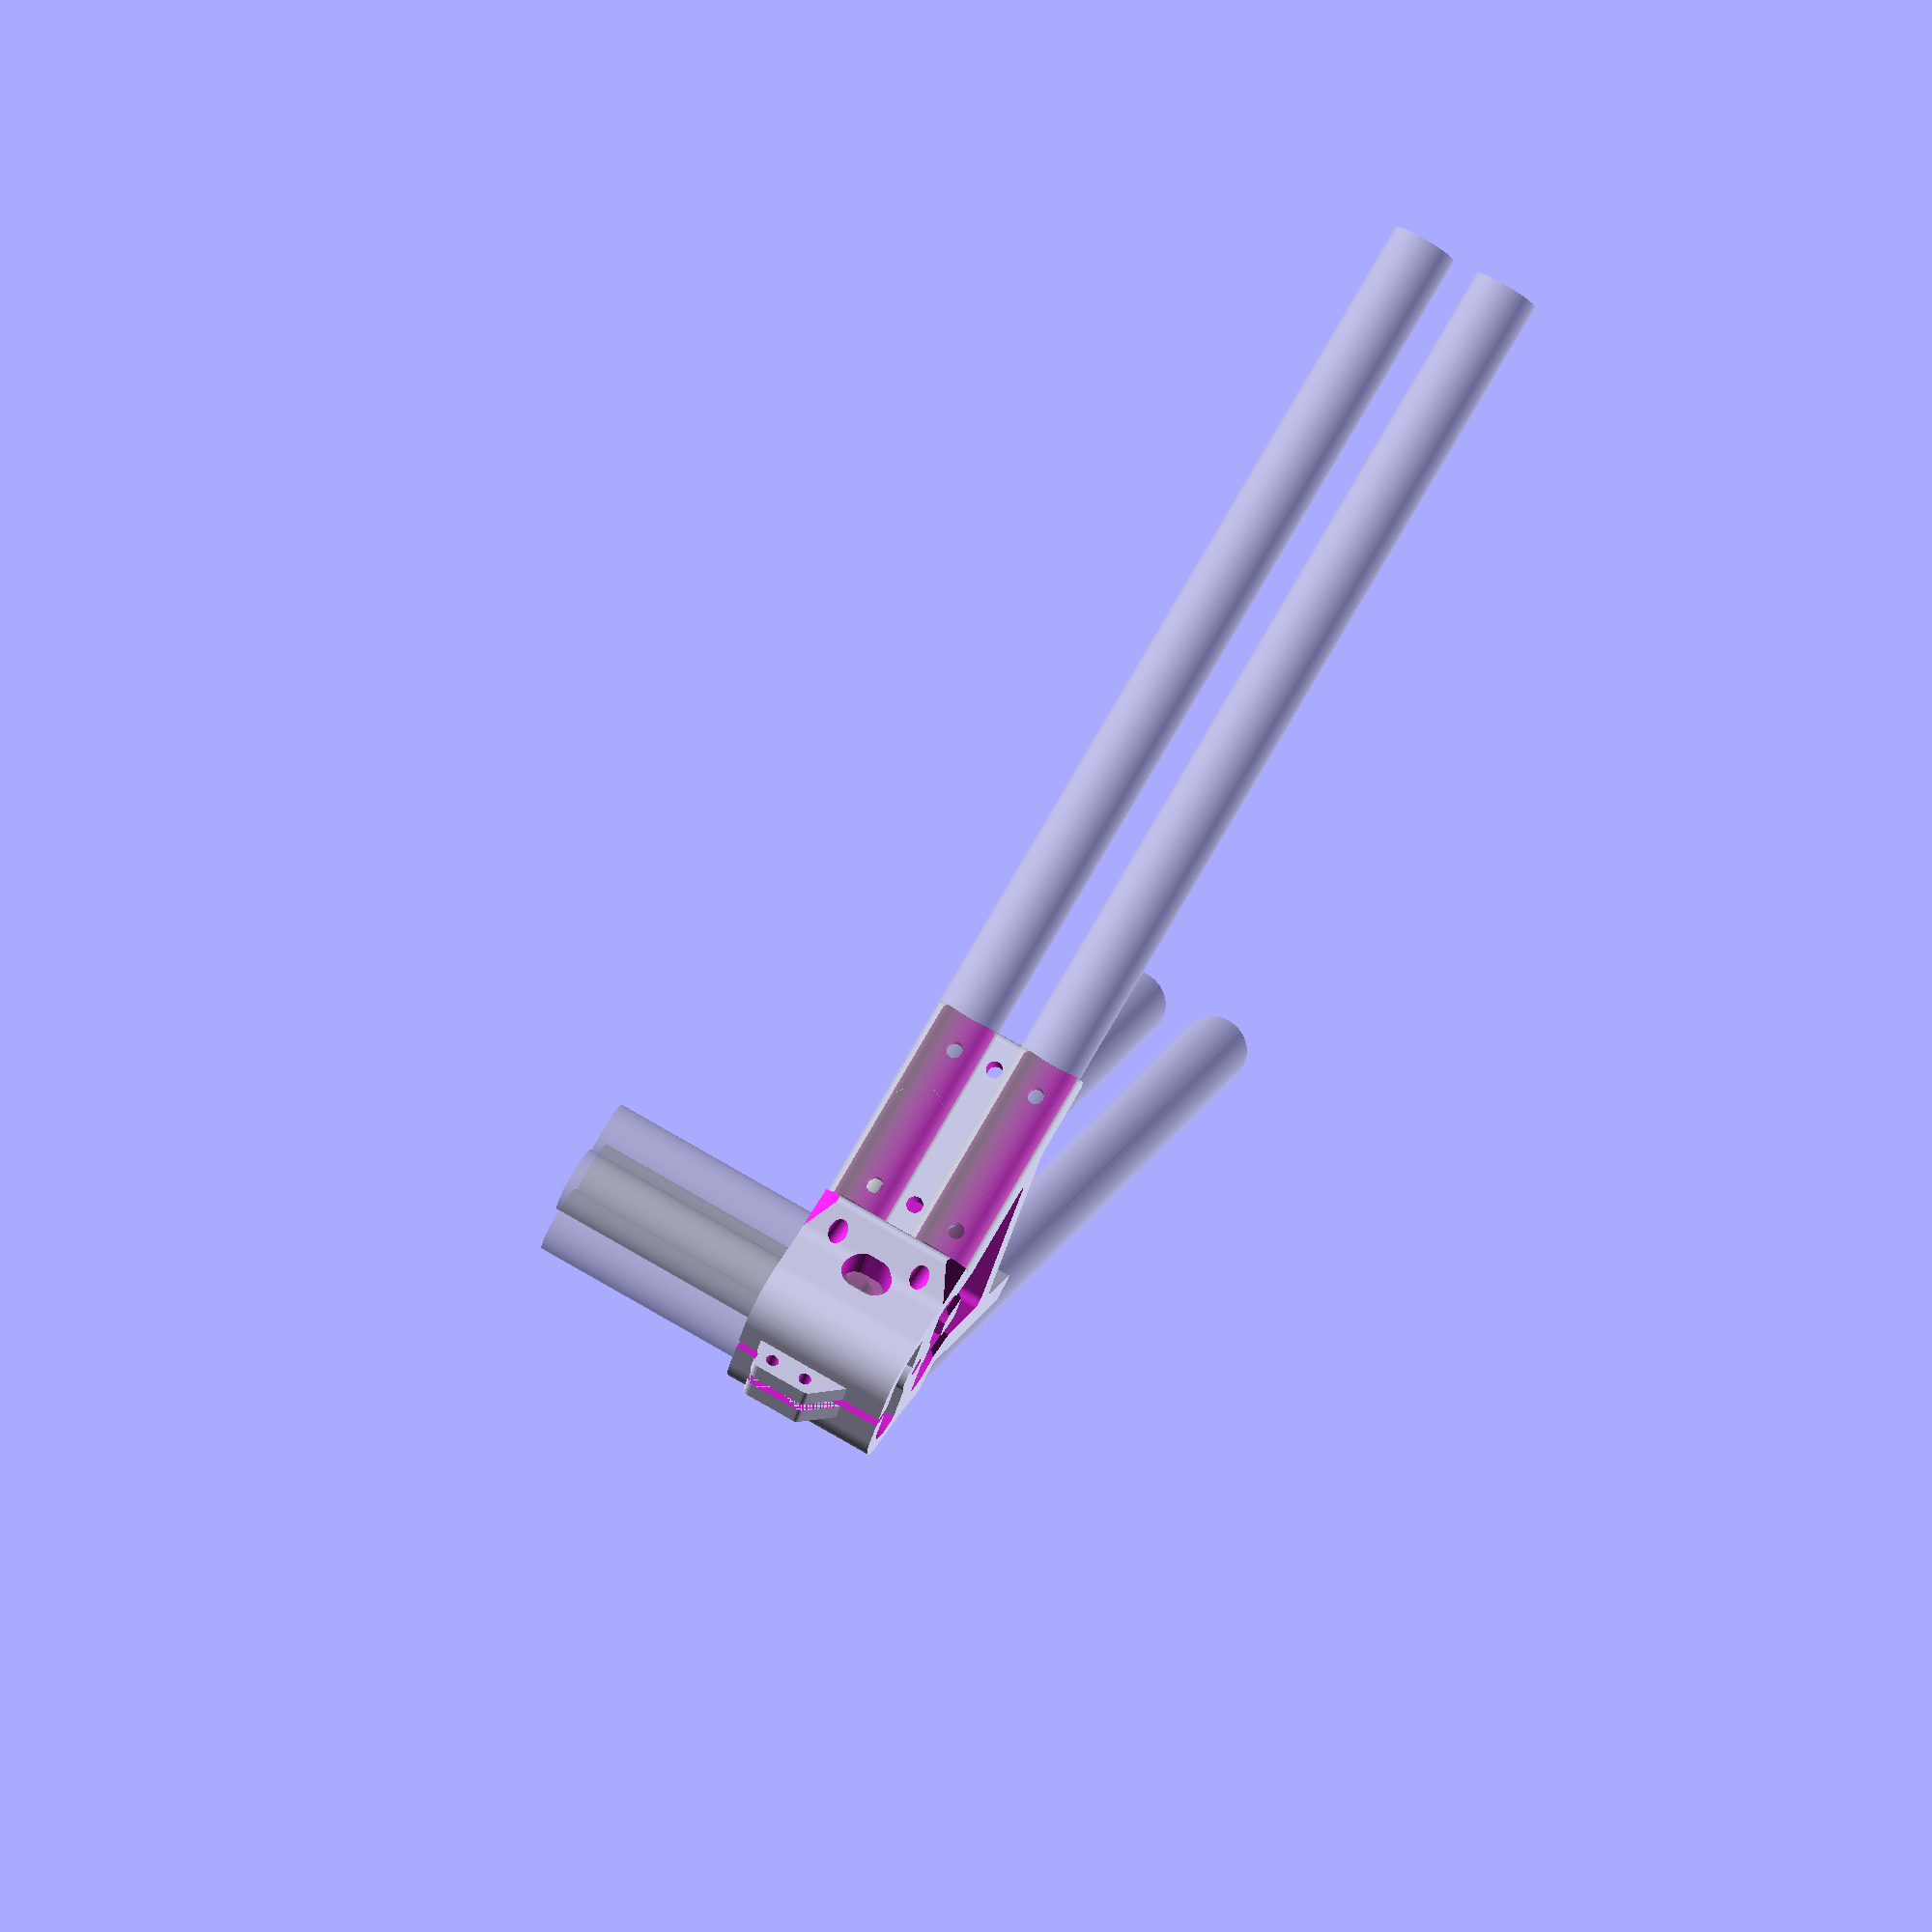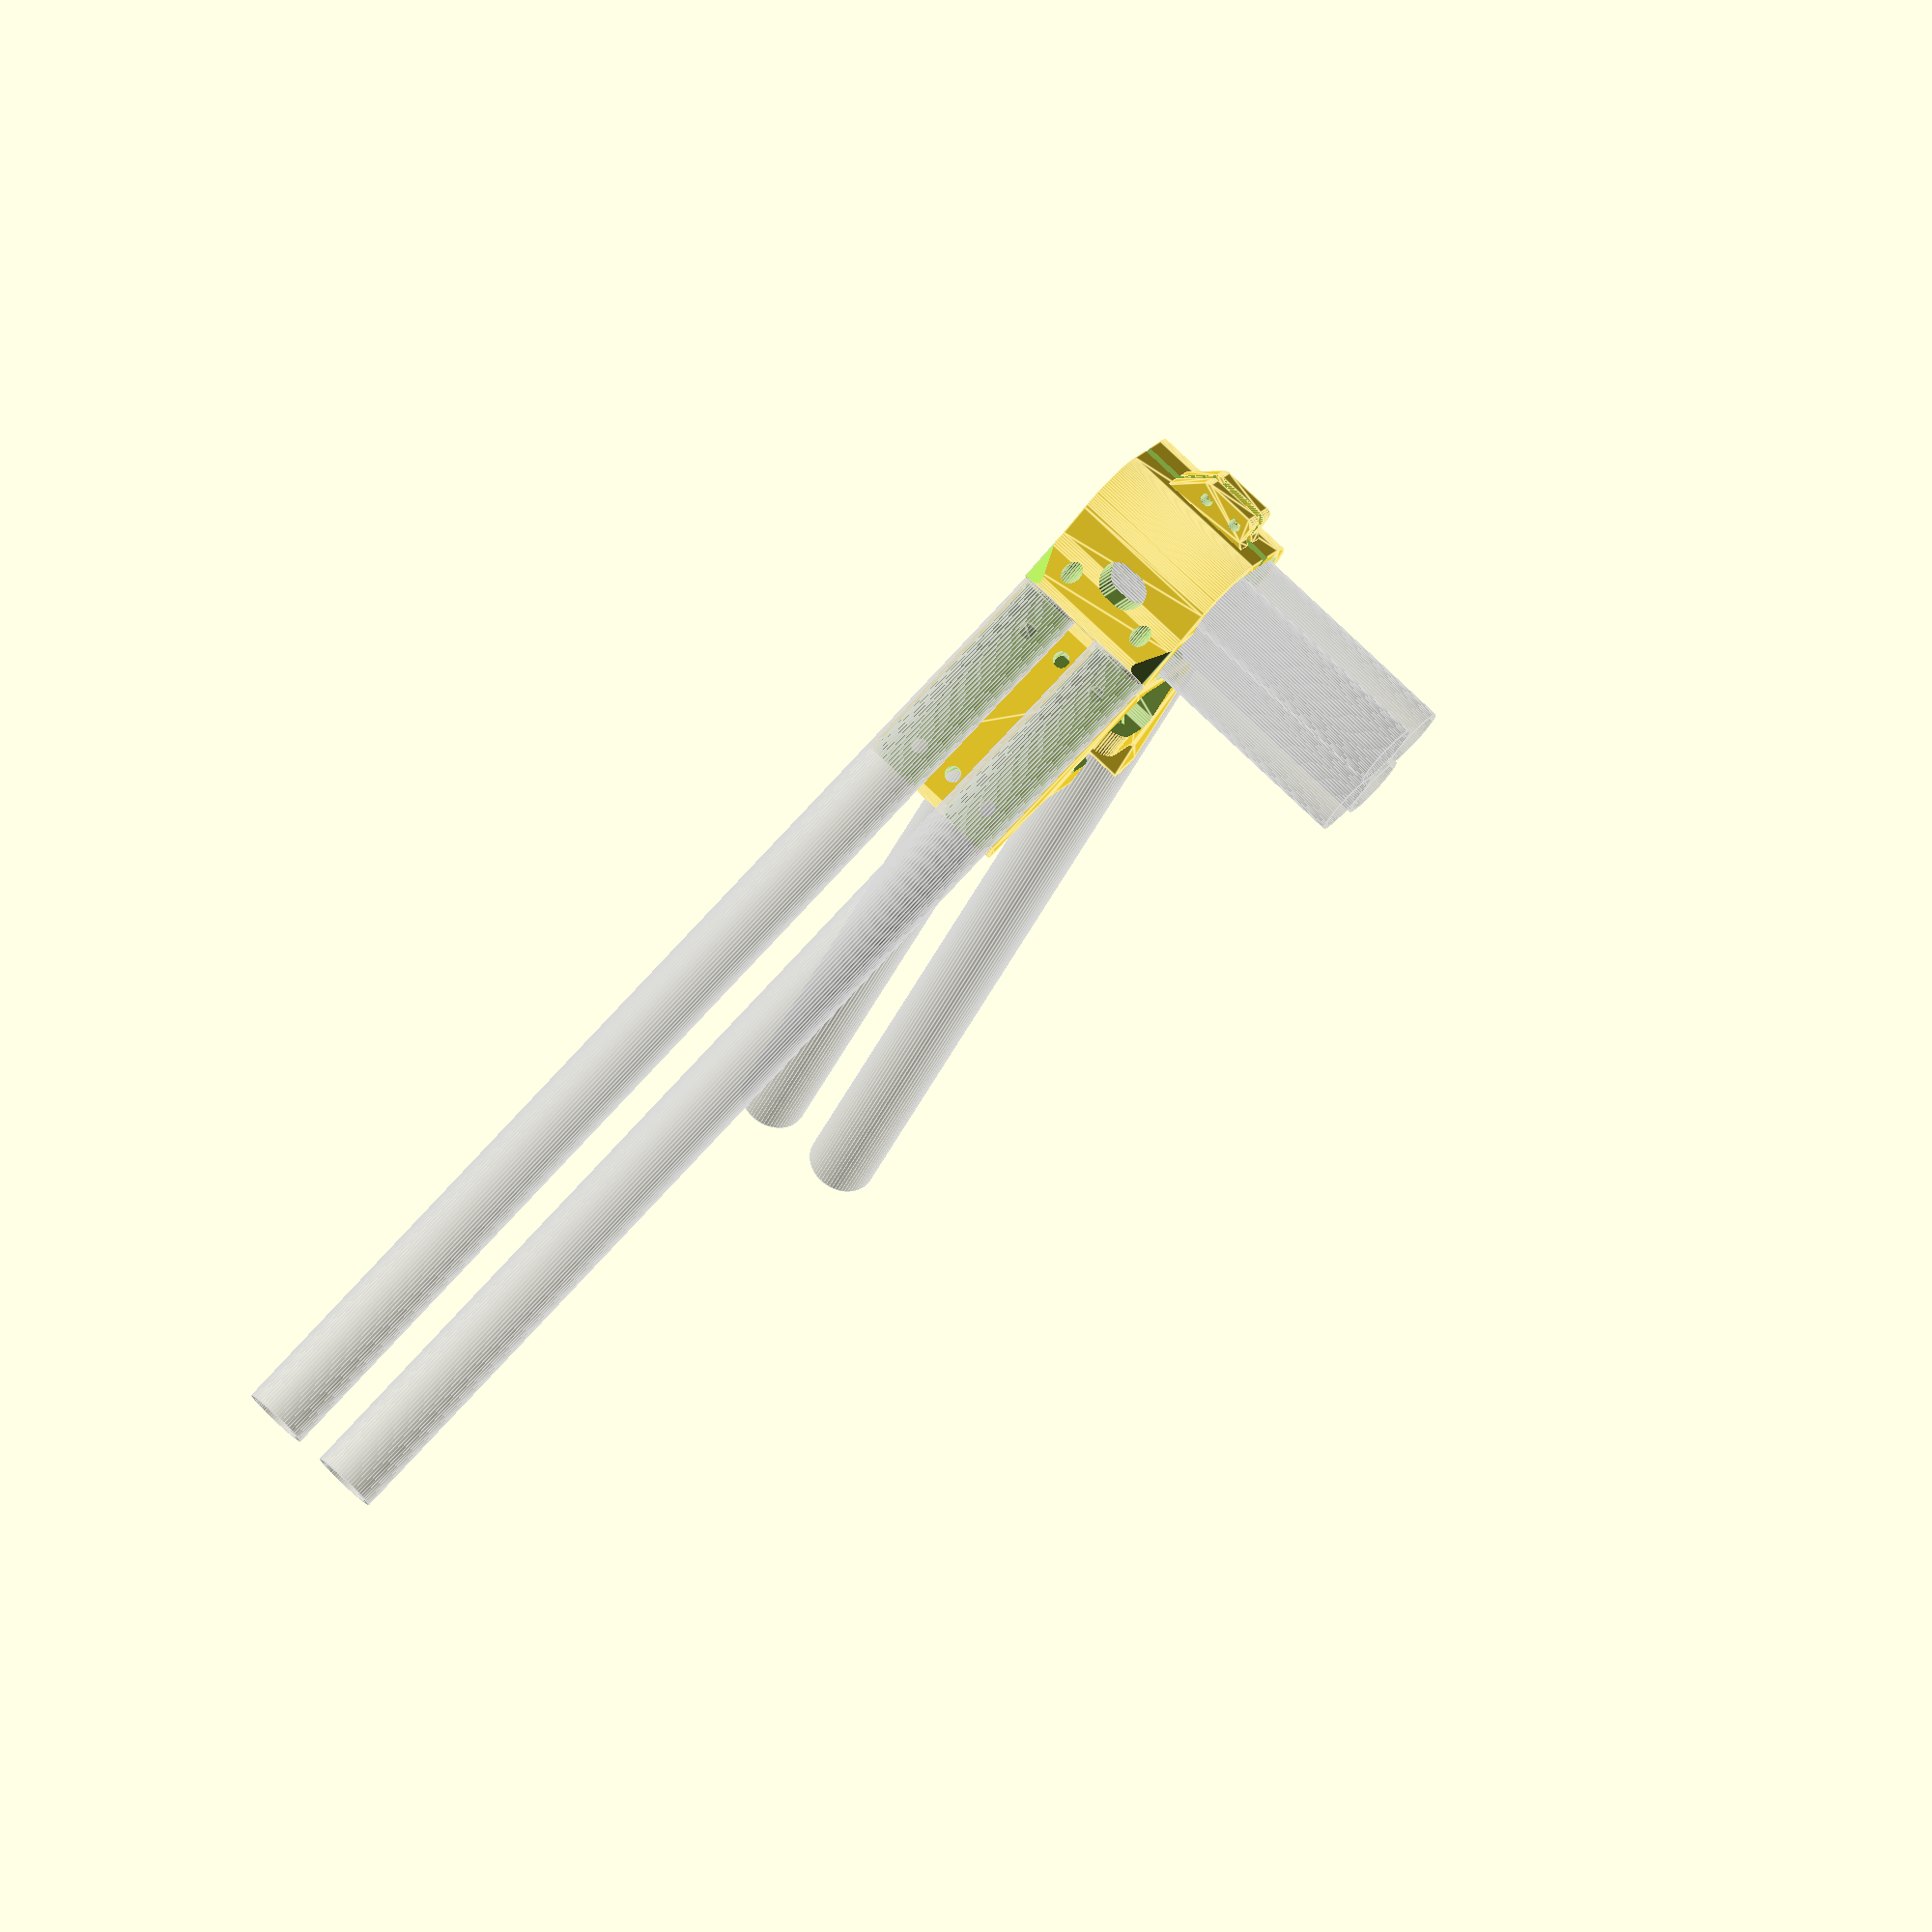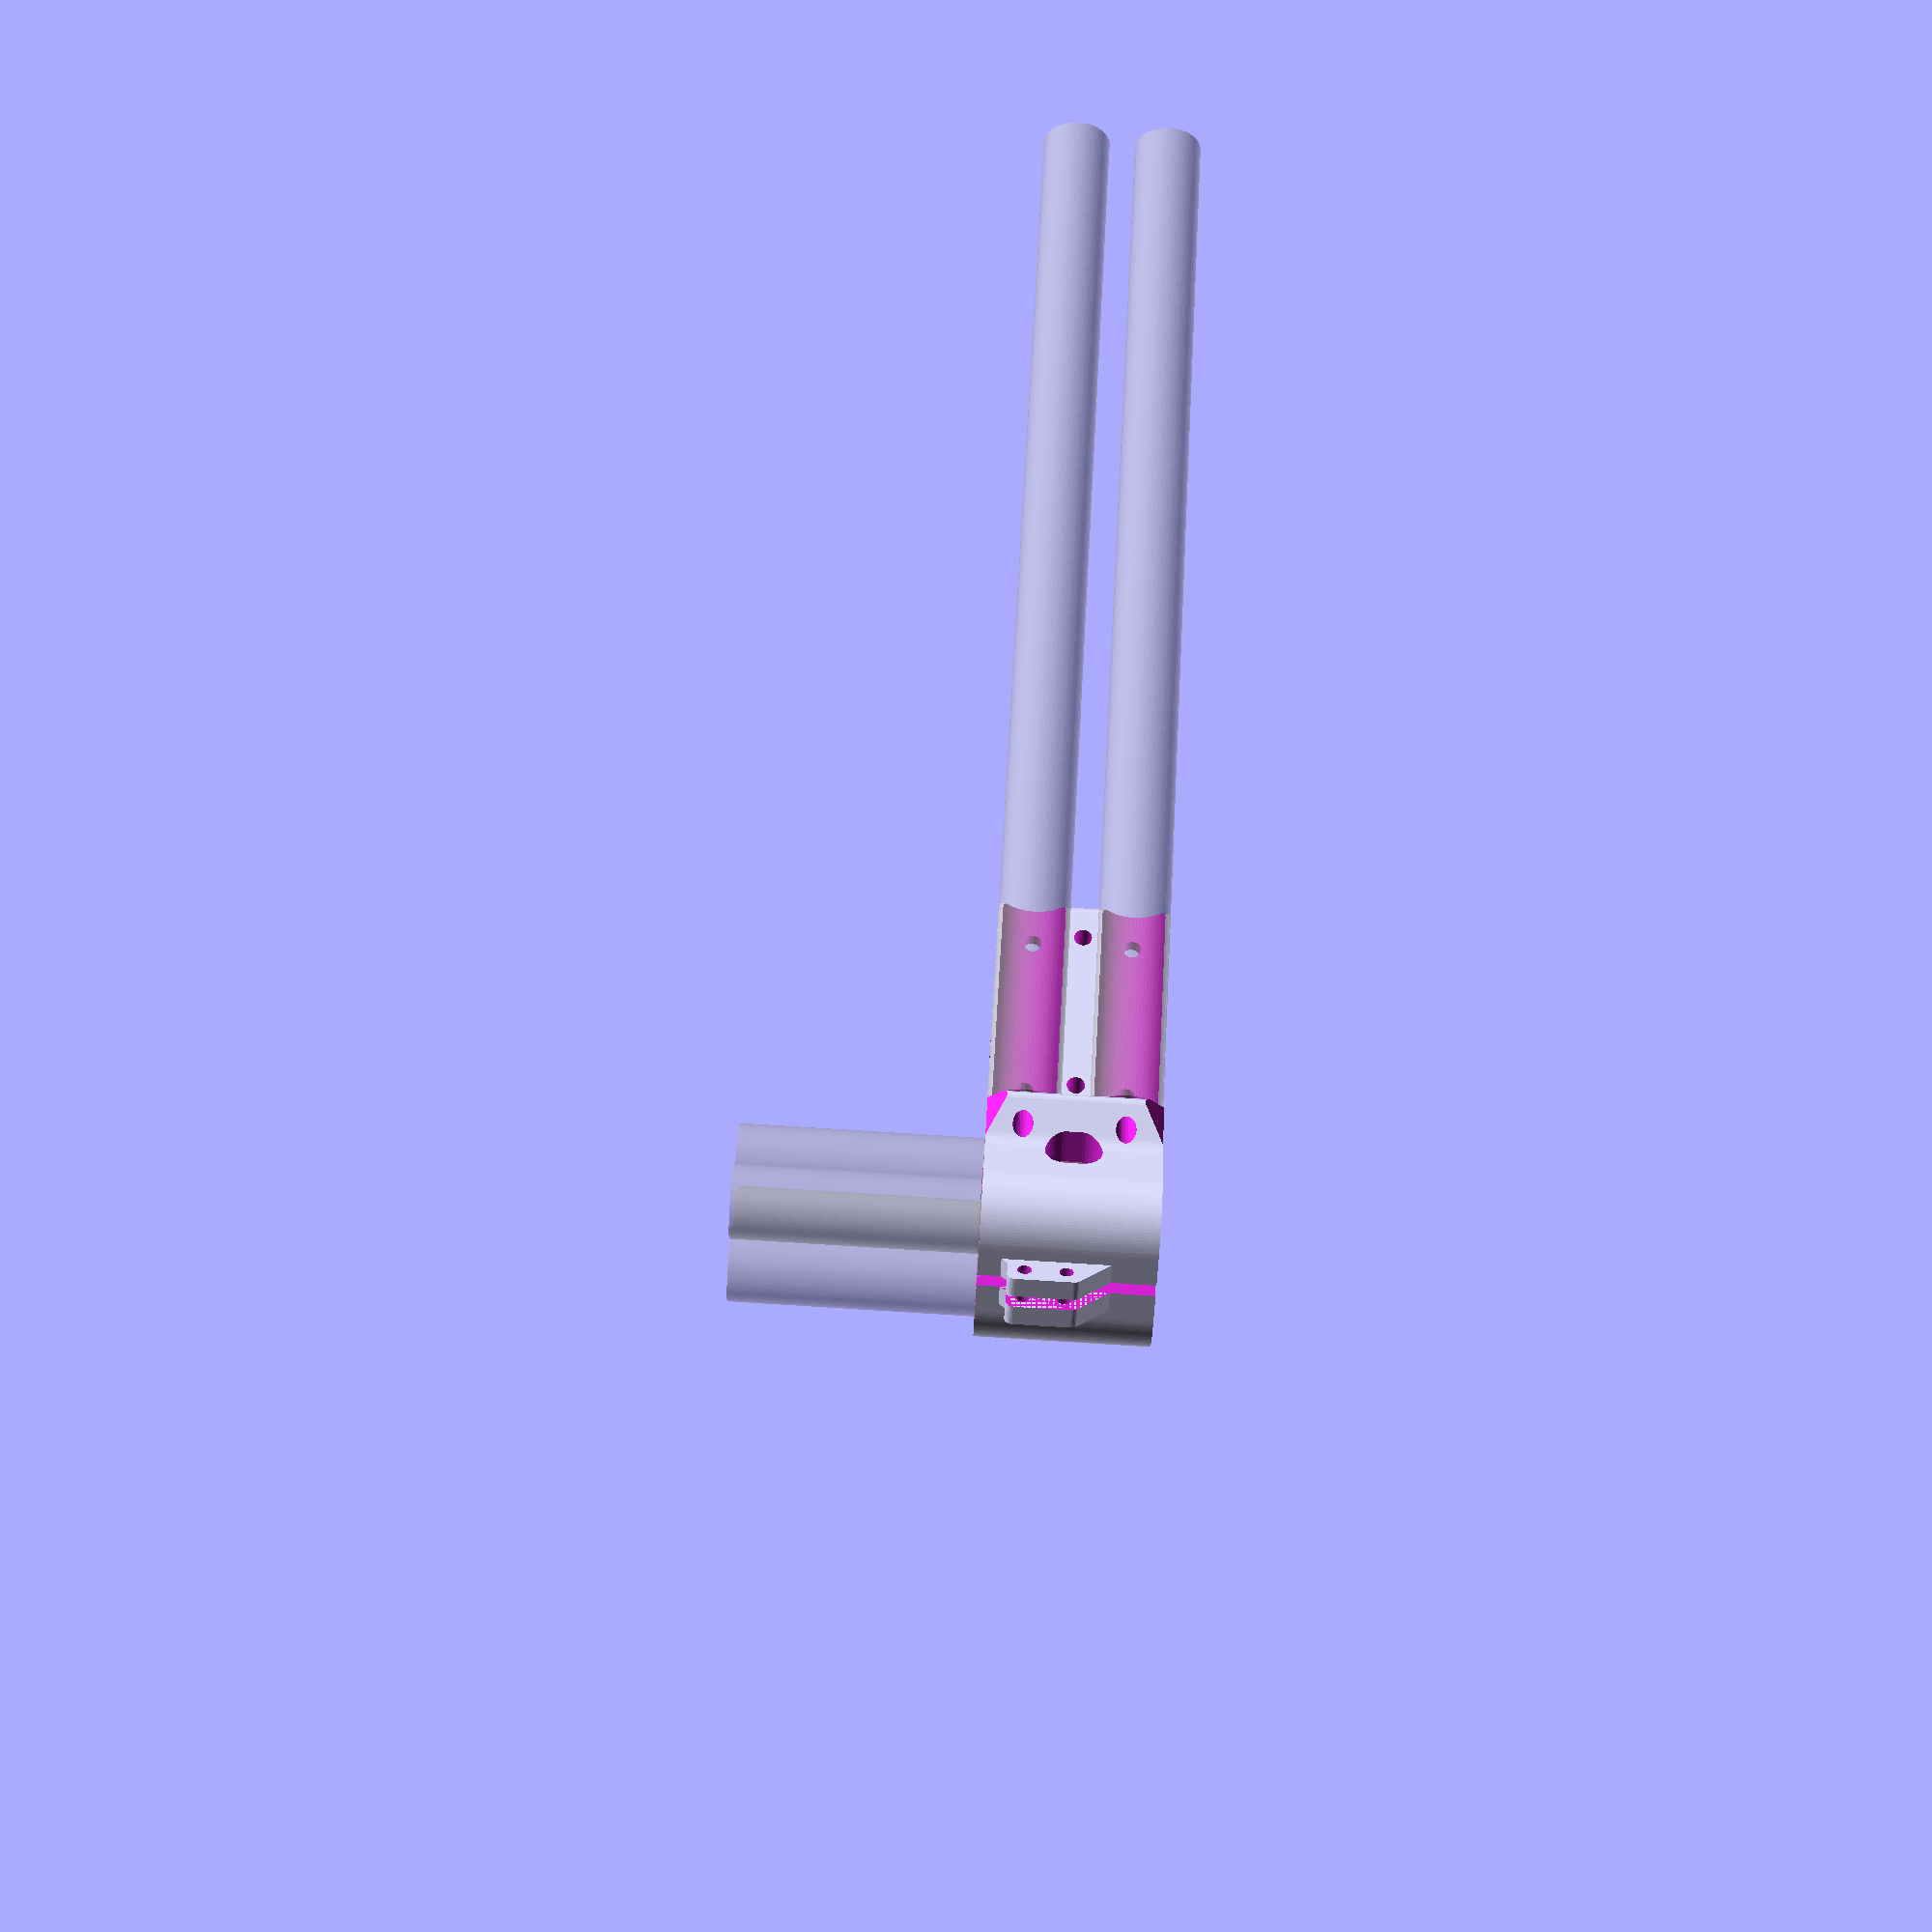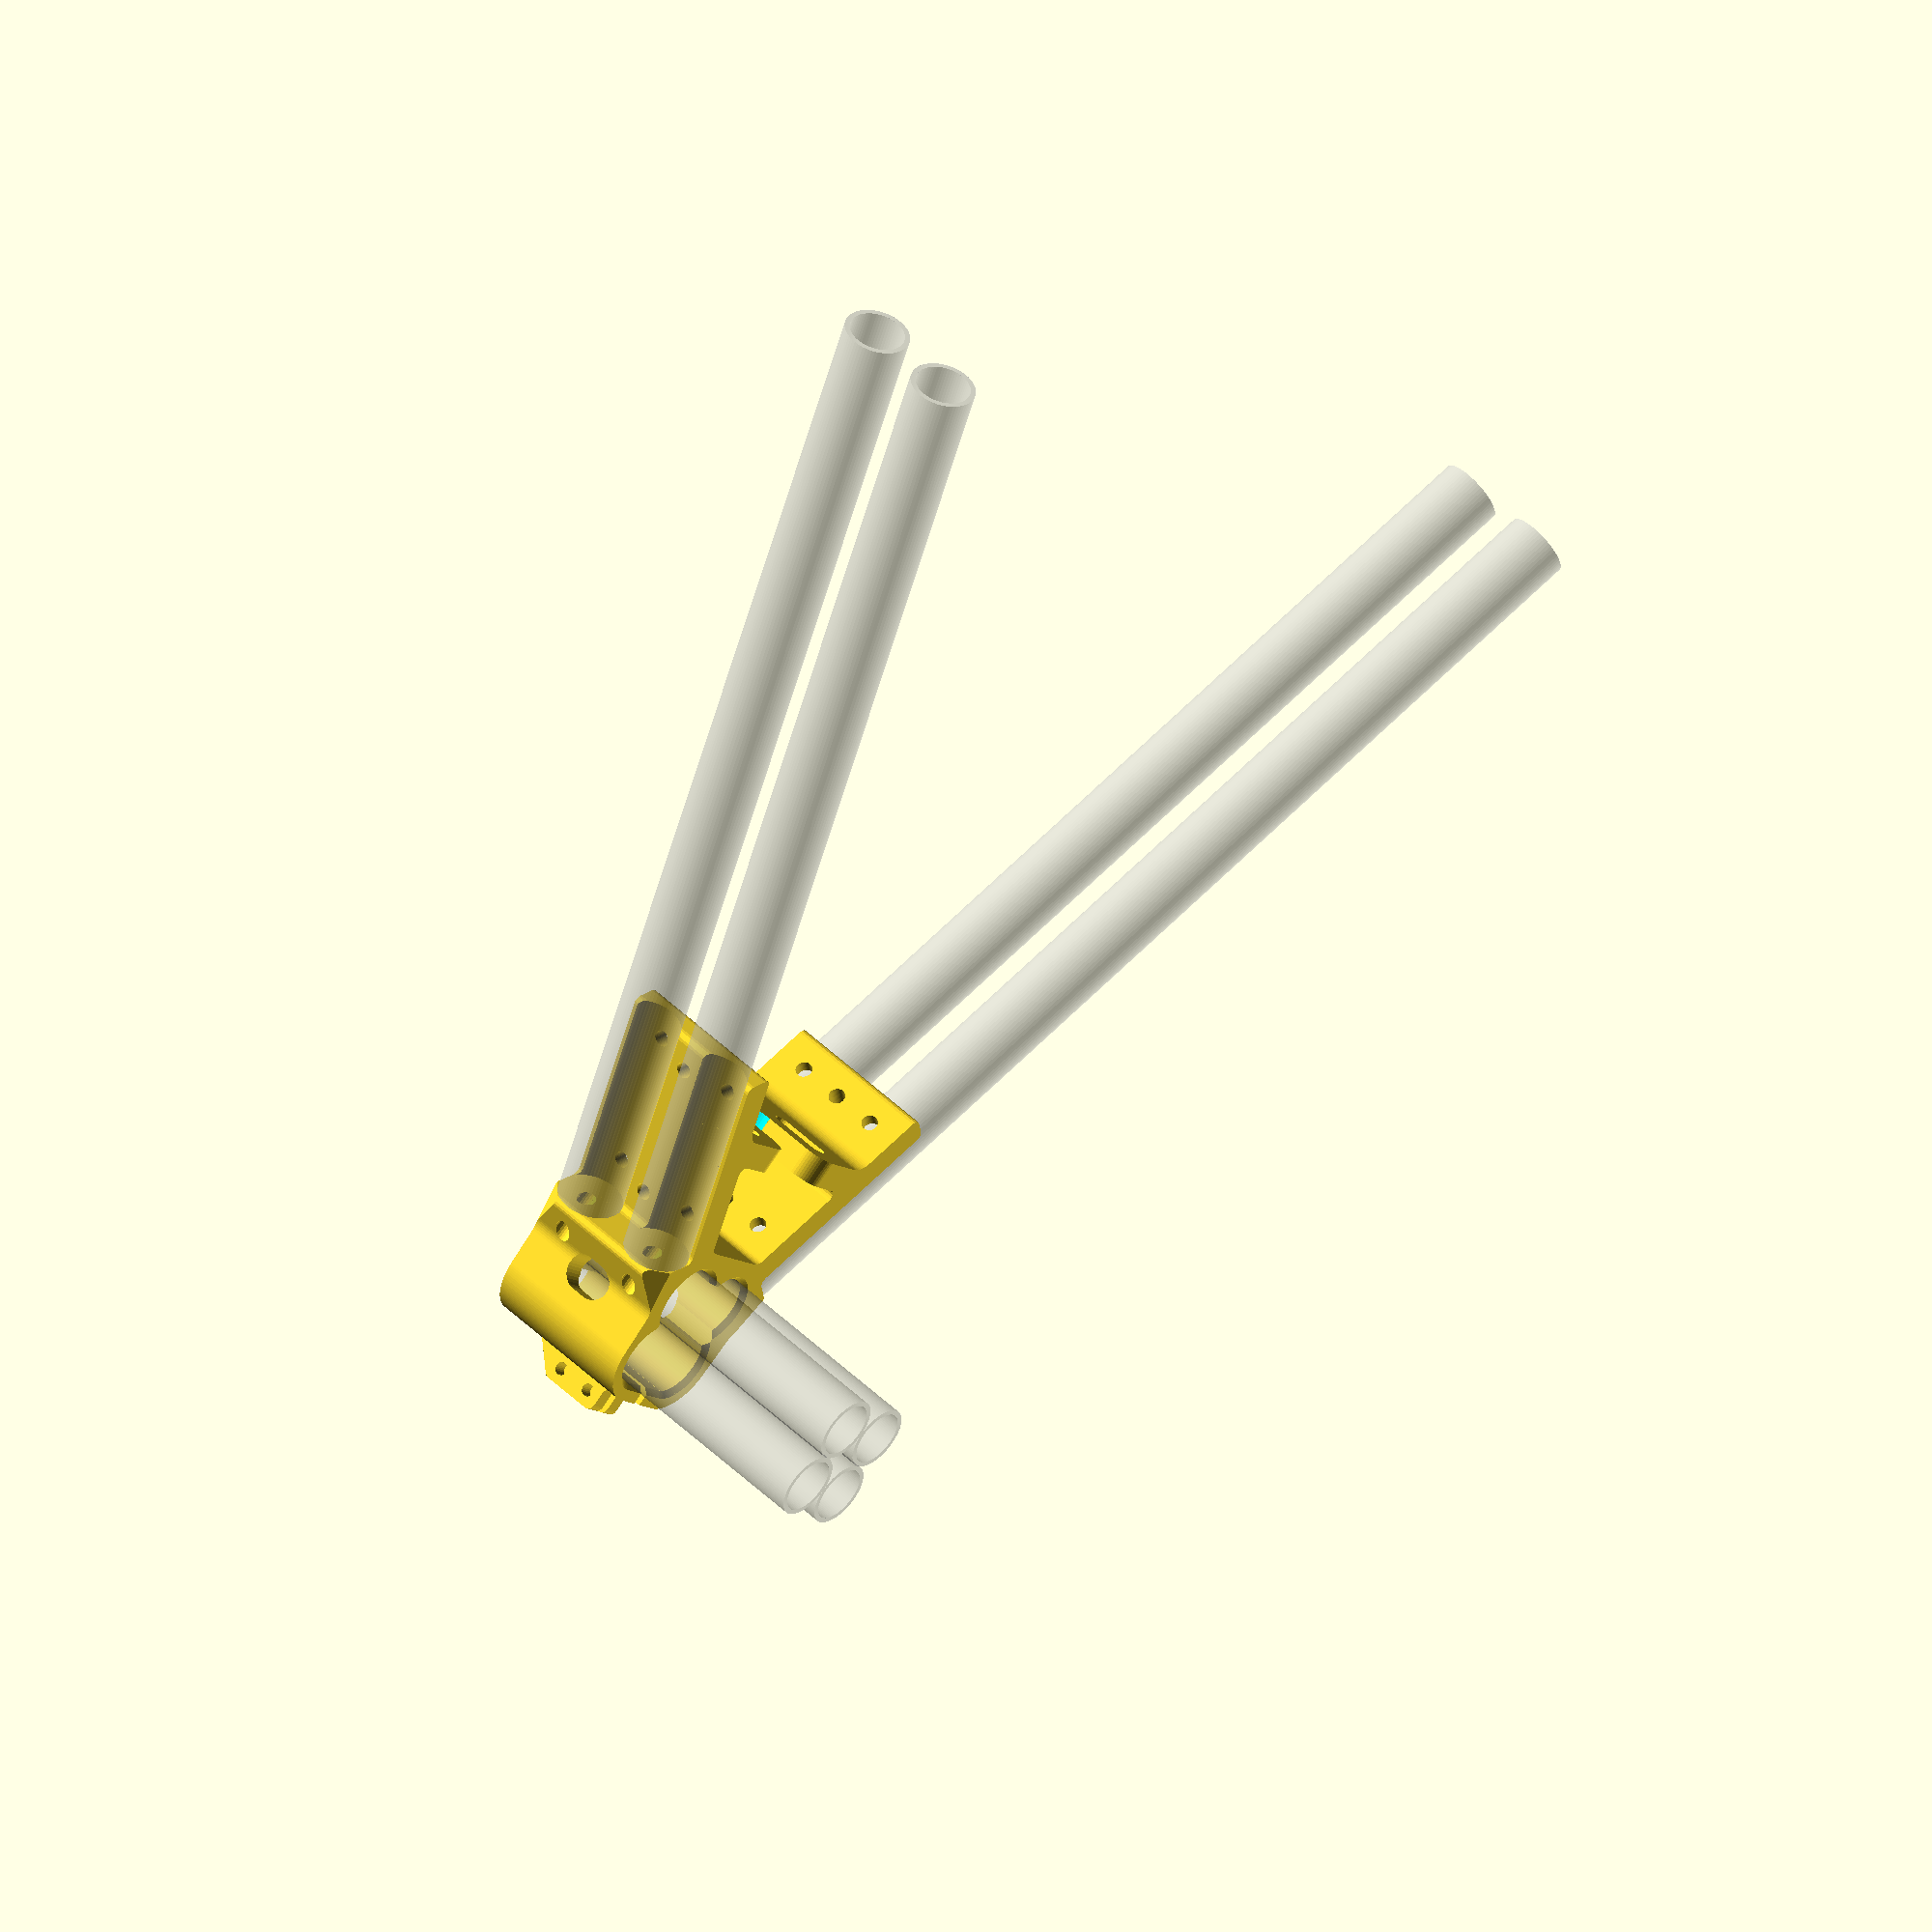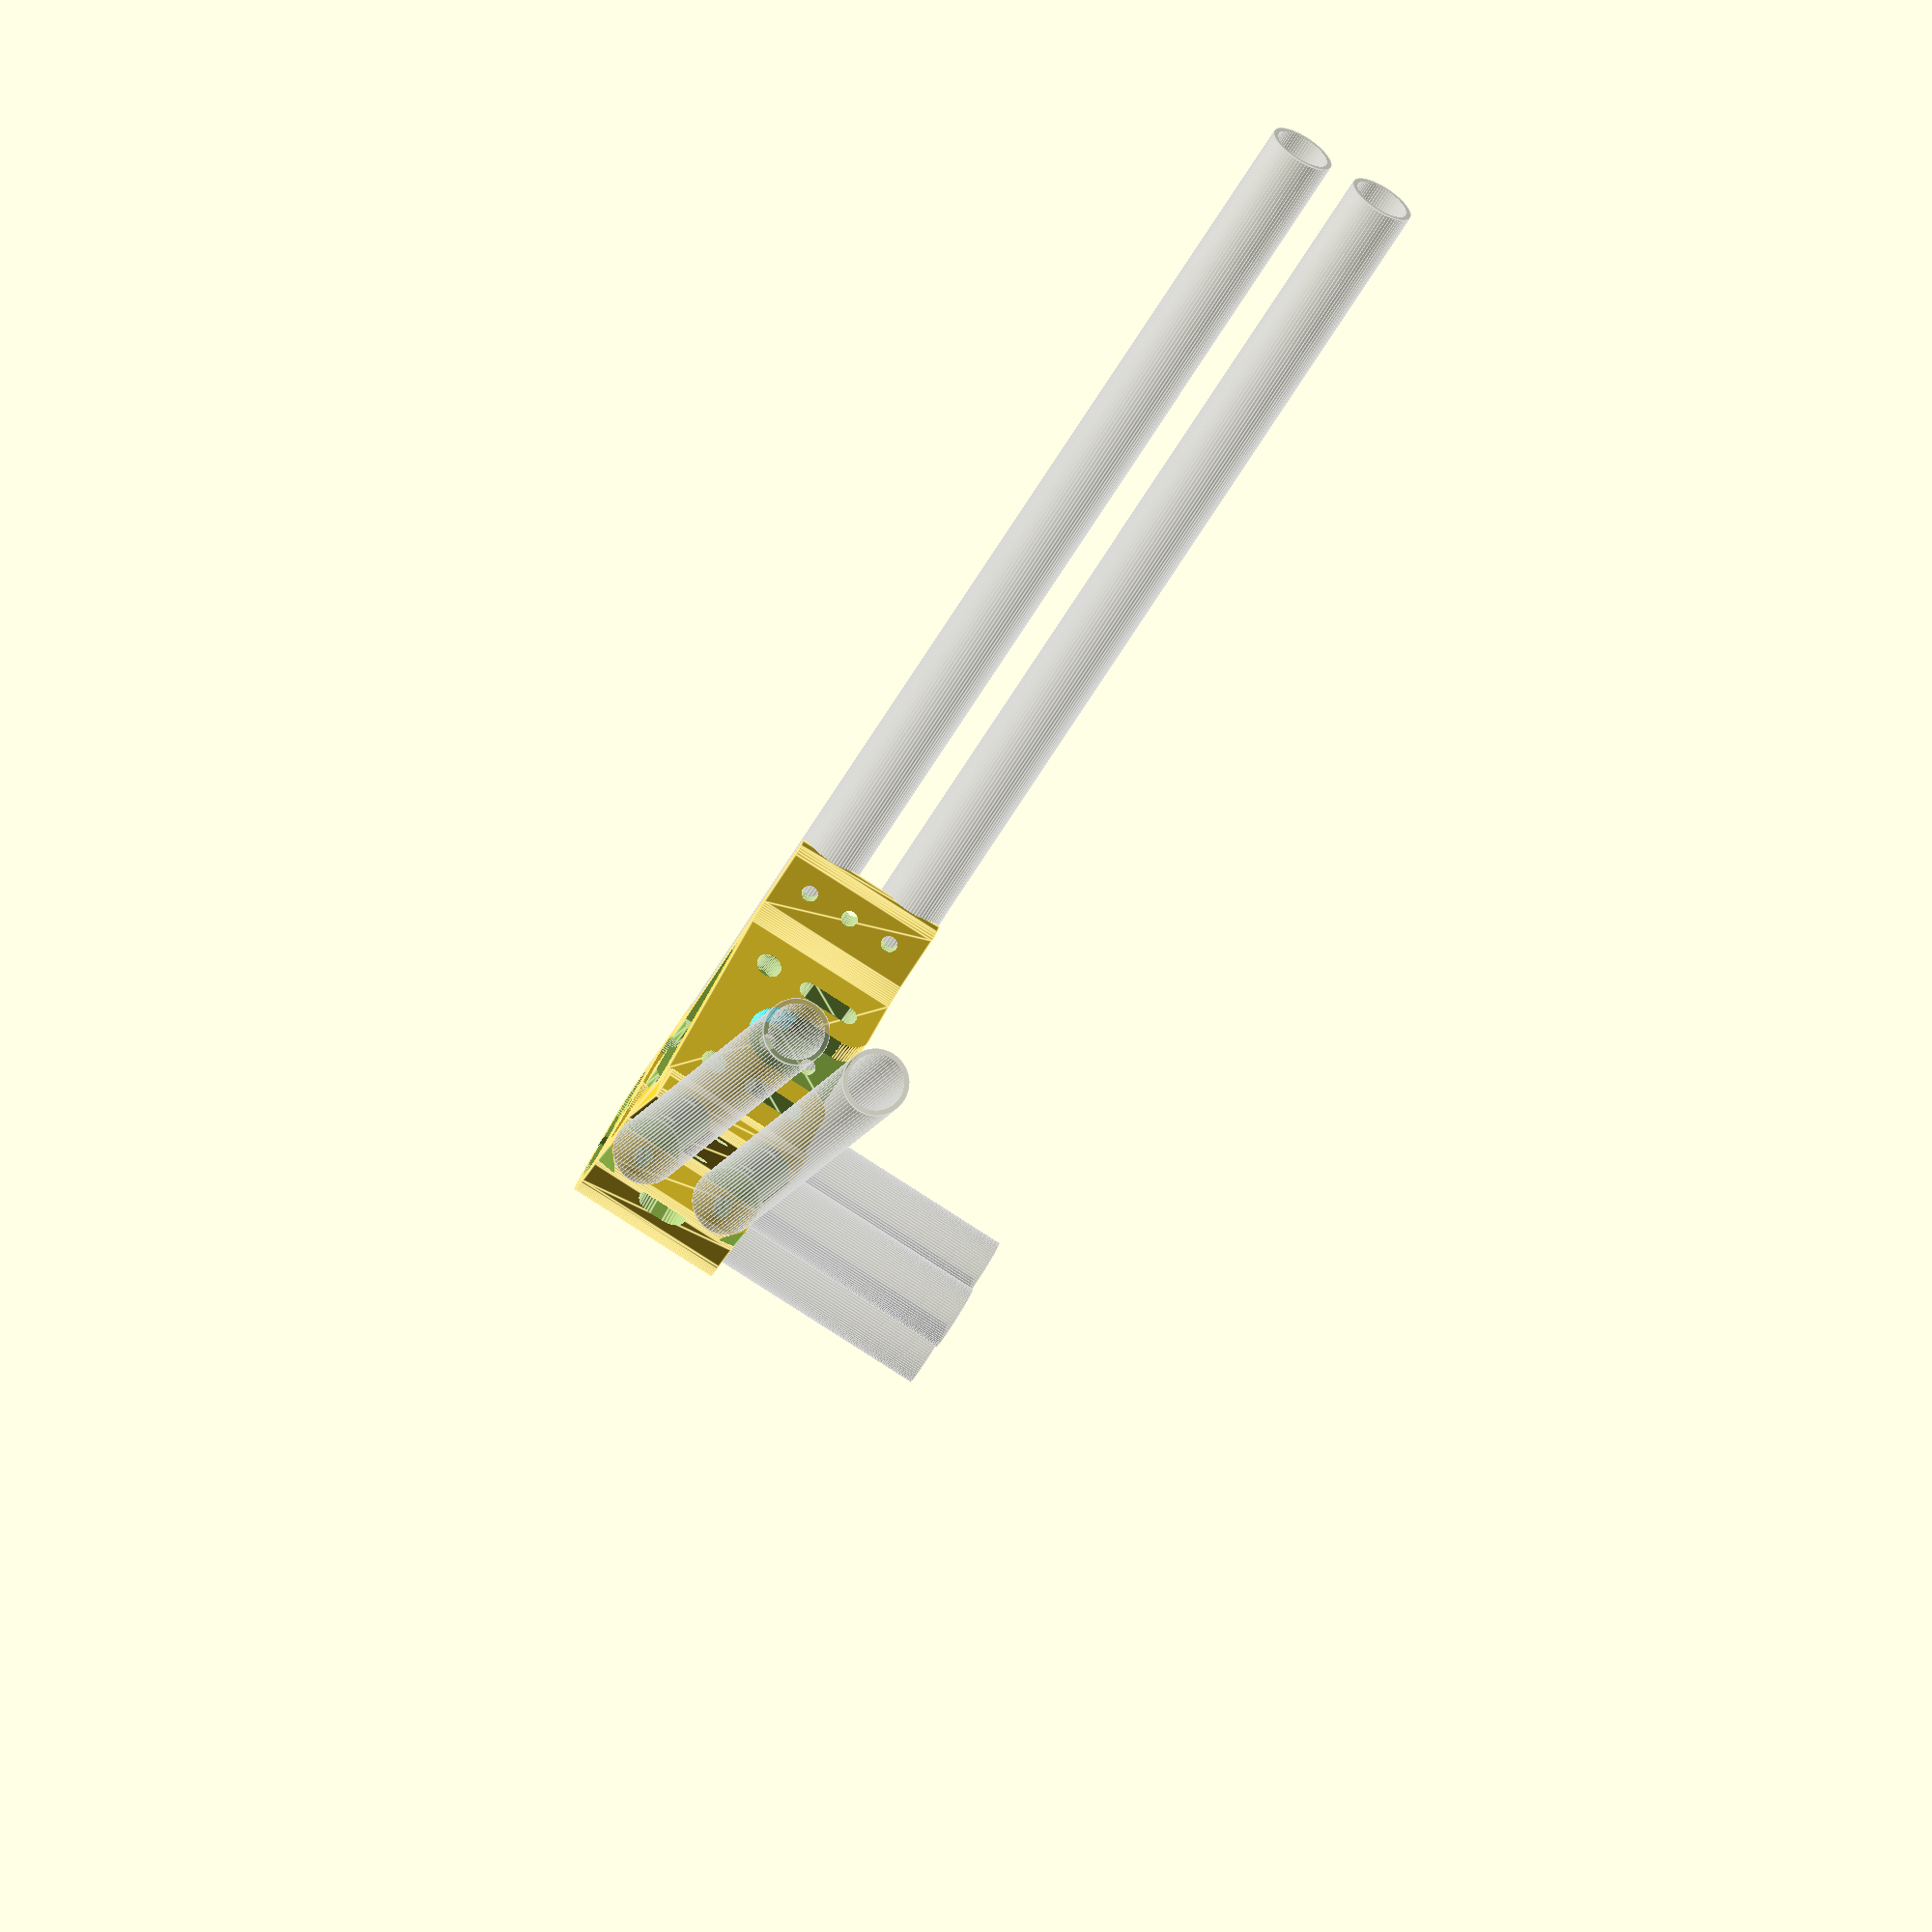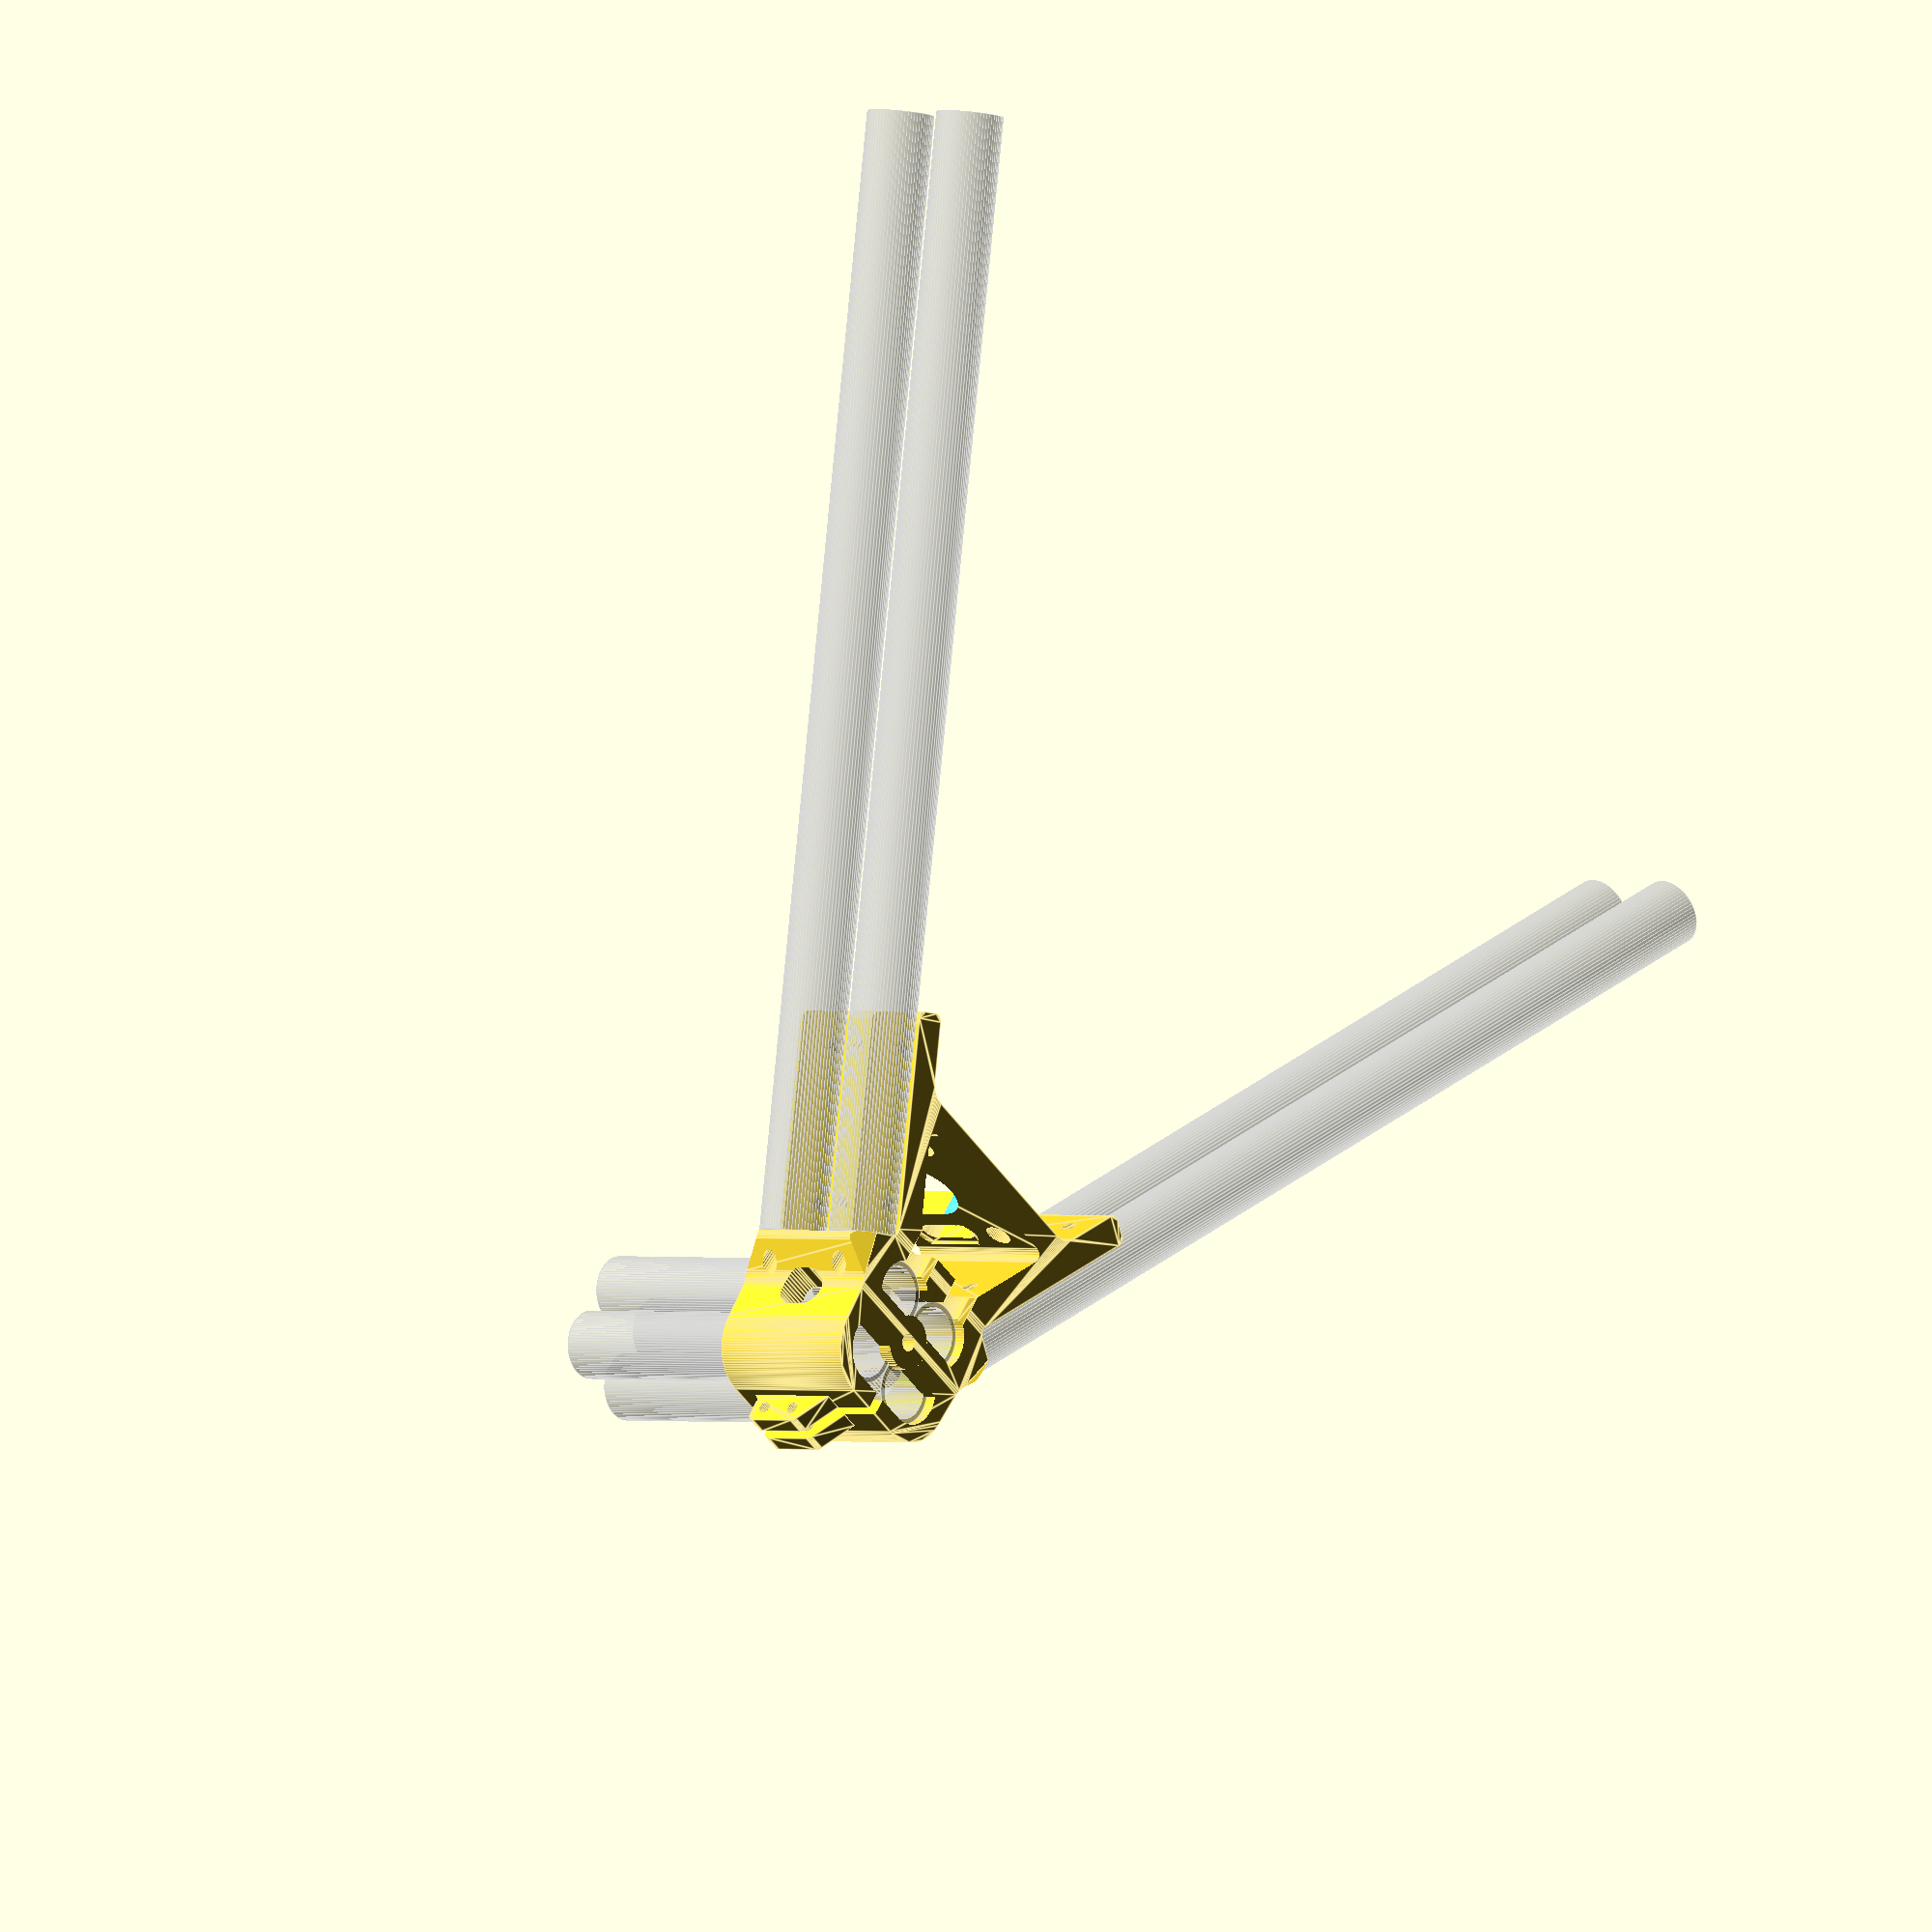
<openscad>
// Emmett-Delta 3D Printer 
// Based on Delta-Six Vertex Created by Sage Merrill
// Base on https://github.com/Jaydmdigital/Kossel_2020
// Released on Openbuilds.com
// which was Based on orginal design by Johann C. Rocholl (Kossel Printer)
// License = Attribution Share Alike - CC BY SA

//Modified by David Bunch to handle 3/4" Electrical Conduit Pipe for Horizontals

//Modified 2/1/2016 to handle 4x 1/2" Electrical Conduit Pipes Vertically 

//Printed 1st test 10/28/2016
//2ND TEST PRINT 11/19/2016
//6:08 print time at 50% infill, 3oz weighty
//$vpt=[-4.8,-22,25.6];
//$vpr =[55,0,71.2];
//$vpd =435;
height = 43;
ExtendHt = 0;                       //Extend height above main part

EMT12_Hor_OD = 18;                  //For Visual display of acutal size of pipe
EMT12_Hor_Rad = EMT12_Hor_OD / 2;   //Calculate Pipe offset using actual pipe size

//Nomimal 1/2" EMT from HomeDepot site is .706" OD or 17.9324mm
//Nomimal 1/2" EMT from HomeDepot site is .622" ID or 15.7988mm
//Wall thickness .042" or 1.0668mm

EMT_OD = 18.2;                     //Originally used 18.4, but seemed too loose
                                    //after upgrading the extruder on my printer
                                    //Based on what worked for 3/4" on MPCNC
                                    //Adding .2mm to OD should be a good number
EMT12_OD = 18.2;
EMT12_Rad = EMT12_OD / 2;
EMT_Rad = EMT_OD / 2;
EMT_EndHole_OD = 8;
EMT_EndHole_Res = 36;

EMT_Hor_X = 24.32;          //Other version was 44.1432
EMT_Hor_Y = 17.46;          //Other Versionwas 18.7292
Ht_Half = height / 2;

Ht = 8;
M5 = 5.5;
M5Nut = 10.0;               //Locknut measures 9.1mm but adding 10%
                            //Used for Idler Mount bracket
                            //This should make it a little easier to put the Locknut on
Slot_Gap = 3;               //Gap width for tightening vertex against 4x EMT12
                            //increased from 2mm to 3mm to give more tightening
                            //in case pipes are too loose from print
Slot_Gap2 = Slot_Gap / 2;
M4 = 4.8;
M8 = 8.5;
M3 = 3.5;
M3_Res = 16;
M5_Res = 24;
PipeScrewDia = 4.5;   //Dia. of holes for Screws that mount EMT Pipe to Vertex
                       //Use 5.15 to 5.5 for M5, or 4.15 to 4.5 for M4
//EMT Horizontal Mounting Holes have 42mm spacing
Screw_X1_Offset = 43.63;
Screw_Y1_Offset = 16.99;
Screw_X2_Offset = 64.63;
Screw_Y2_Offset = 53.36;
Pipe_Qty = 2;

Pipe_Spacing = 25;      //Use +20 for pipe at bottom & -20 for pipe even with top

BaseThk = 4;
$fn=48;
PipeBaseThk=0;
IdlerMnt_X_Offset = 19;             //Idler Mount Bolt offset from center
                                    //Need at least 19mm for 4mm thick from motor outer cut
Idler_Move = 6;                     //I would use 6mm to 7mm max, but I am using 0
                                    //As I am going to take care of belt tensioning on the carriage
Pipe_Z = EMT12_Hor_Rad;
UpHt = 6;
TotHt = PipeBaseThk + height + ExtendHt;
echo("TotHt = ", TotHt);
echo("Ht_Half + PipeBaseThk = ",Ht_Half + PipeBaseThk);
echo(Pipe_Z = Pipe_Z);
//Makes each segment about .7mm and even number of segments
EMT12OD_Res = (round(((EMT12_OD * 3.14)/4)/.7)*4);       //Resolution of Chamfers
echo("EMT12OD_Res = ",EMT12OD_Res);

module EMT12_4xCut()
{
    for (x = [-1,1])
    {
        for (y = [-1,1])
        {
            translate([x * EMT12_Rad,y * EMT12_Rad,0])
            EMT12_1xPipe();
        }
    }
    translate([-15.4,-15.4,0])
    cube([30.8,30.8,height+2]);
    translate([-10,-EMT_OD,0])
    cube([20,EMT_OD,height+2]);
}
module EMT12_4xChamfer()
{
    Chamf_Ht = 1.5;
    CH_OD = EMT12_OD + Chamf_Ht + Chamf_Ht;
    mirror([0,0,1])
    {
        for (x = [-1,1])
        {
            translate([x * EMT12_Rad,EMT12_Rad,0])
            cylinder(d1=CH_OD,d2=EMT12_OD,h=Chamf_Ht + .01,$fn=EMT12OD_Res);
        }
//Changed the outer chamfer to hull after slicing inside flush at the back inside
        hull()
        {
                translate([-EMT12_Rad,-EMT12_Rad,0])
                cylinder(d1=CH_OD,d2=EMT12_OD,h=Chamf_Ht + .01,$fn=EMT12OD_Res);
                translate([EMT12_Rad,-EMT12_Rad,0])
                cylinder(d1=CH_OD,d2=EMT12_OD,h=Chamf_Ht + .01,$fn=EMT12OD_Res);
        }
    }
}
//Used for Vertical Pipes
module EMT12_1xPipe(E_Ht = height+2)
{
    cylinder(d=EMT12_OD,h=E_Ht,$fn=EMT12OD_Res);
}
module EMT12_1xPipeDisplay(E_Ht = height+2)
{
    difference()
    {
        cylinder(d=EMT12_OD,h=E_Ht,$fn=EMT12OD_Res);
        translate([0,0,-1])
        cylinder(d=EMT12_OD-2.8,h=E_Ht+2,$fn=EMT12OD_Res);
    }
}
module EMT12_Pipes()
{
    translate([0,0,BaseThk])
    rotate([0,0,0])
    {
        for (x = [-1,1])
        {
            for (y = [-1,1])
            {
                translate([x * EMT12_Rad,y * EMT12_Rad,0])
                EMT12_1xPipeDisplay(100);
            }
        }
    }
}
module Vertex_Outline()
{
    linear_extrude(height = height, center = false, convexity = 10)polygon(points = 
    [[42.35,74.7],[42.87,75.29],[43.57,75.63],[44.35,75.68],[45.09,75.43],
    [48.98,73.18],[49.57,72.67],[49.91,71.97],[49.97,71.19],[49.71,70.45],
    [21.42,21.44],[21.17,20.7],[21.22,19.92],[21.56,19.22],[22.15,18.71],
    [30.65,13.8],[31.19,13.34],[31.54,12.71],[31.65,12.01],[31.5,11.31],
    [31.11,10.71],[25.13,4.3],[24.69,3.77],[24.31,3.19],[24,2.56],
    [23.77,1.91],[23.61,1.23],[23.53,0.54],[23,-9],[22.94,-10.25],
    [22.88,-10.87],[22.78,-11.48],[22.65,-12.09],[22.5,-12.7],[22.33,-13.29],
    [22.12,-13.88],[21.8,-14.68],[21.53,-15.24],[21.22,-15.84],[20.87,-16.42],
    [20.5,-16.98],[20.1,-17.53],[19.68,-18.05],[19.23,-18.56],[18.76,-19.04],
    [18.26,-19.5],[17.75,-19.93],[17.21,-20.34],[16.65,-20.72],[16.08,-21.08],
    [15.49,-21.41],[14.89,-21.7],[14.27,-21.97],[13.64,-22.21],[12.99,-22.42],
    [12.34,-22.6],[11.68,-22.74],[11.02,-22.85],[10.35,-22.94],[9.68,-22.98],
    [9,-23],[-9,-23],[-9.68,-22.98],[-10.35,-22.94],[-11.02,-22.85],
    [-11.68,-22.74],[-12.34,-22.6],[-12.99,-22.42],[-13.64,-22.21],[-14.27,-21.97],
    [-14.89,-21.7],[-15.49,-21.41],[-16.08,-21.08],[-16.65,-20.72],[-17.21,-20.34],
    [-17.75,-19.93],[-18.26,-19.5],[-18.76,-19.04],[-19.23,-18.56],[-19.68,-18.05],
    [-20.1,-17.53],[-20.5,-16.98],[-20.87,-16.42],[-21.22,-15.84],[-21.53,-15.24],
    [-21.8,-14.68],[-22.12,-13.88],[-22.33,-13.29],[-22.5,-12.7],[-22.65,-12.09],
    [-22.78,-11.48],[-22.88,-10.87],[-22.94,-10.25],[-23,-9],[-23.53,0.54],
    [-23.61,1.23],[-23.77,1.91],[-24,2.56],[-24.31,3.19],[-24.69,3.77],
    [-25.13,4.3],[-31.11,10.71],[-31.5,11.31],[-31.65,12.01],[-31.54,12.71],
    [-31.19,13.34],[-30.65,13.8],[-22.15,18.71],[-21.56,19.22],[-21.22,19.92],
    [-21.17,20.7],[-21.42,21.44],[-49.71,70.45],[-49.97,71.19],[-49.91,71.97],
    [-49.57,72.67],[-48.98,73.18],[-45.09,75.43],[-44.35,75.68],[-43.57,75.63],
    [-42.87,75.29],[-42.35,74.7],[-34.24,60.65],[-33.89,60.15],[-33.5,59.68],
    [-33.06,59.25],[-32.57,58.88],[-32.06,58.55],[-31.51,58.28],[-30.93,58.06],
    [-30.34,57.91],[-29.74,57.82],[-29.12,57.79],[29.12,57.79],[29.74,57.82],
    [30.34,57.91],[30.93,58.06],[31.51,58.28],[32.06,58.55],[32.57,58.88],
    [33.06,59.25],[33.5,59.68],[33.89,60.15],[34.24,60.65]]);
}
module Vertex_UpperFrameCut()
{
    linear_extrude(height = height+2, center = false, convexity = 10)polygon(points = 
    [[26.52,47.29],[26.76,47.94],[26.76,48.63],[26.52,49.29],[26.08,49.82],
    [25.48,50.16],[24.79,50.29],[-24.79,50.29],[-25.48,50.16],[-26.08,49.82],
    [-26.52,49.29],[-26.76,48.63],[-26.76,47.94],[-26.52,47.29],[-14.11,25.79],
    [-13.81,25.36],[-13.44,24.99],[-13.01,24.69],[-12.54,24.47],[-12.03,24.33],
    [-11.51,24.29],[11.51,24.29],[12.03,24.33],[12.54,24.47],[13.01,24.69],
    [13.44,24.99],[13.81,25.36],[14.11,25.79]]);
}
module VertexTop_EMT12_FullCut()
{
    translate([0,0,0])
    EMT12_4xCut();
}
module VertexTop_EMT12_HalfCut()
{
    difference()
    {
        EMT12_4xCut();
        translate([-19.4,-5,-1])
        cube([38.8,10,height+4]);
        translate([0,0,-1])
        cylinder(d=14.5,h=height+4,$fn=68);     //Allow for extra space around center hole
        %EMT12_Pipes();
    }
}
module EMT_Nut()
{
    translate([Slot_Gap2,-23,BaseThk+7])
    mirror([0,0,1])
    difference()
    {
//If Nut lock is not flush with outside pipe, try adjusting Pipe_Rad-1.3
        rotate([90,0,0])
        rotate([0,90,0])
        rotate([0,0,180])
        difference()
        {
            linear_extrude(height = 5, center = false, convexity = 10)polygon(points = 
            [[-0.5,0],[-0.5,26.43],[0,26.43],[1.5,24.93],[6.27,24.93],
            [6.87,24.83],[7.42,24.55],[7.86,24.12],[8.13,23.57],[8.23,22.97],
            [8.23,9.06],[8.19,8.67],[8.08,8.29],[7.89,7.94],[7.64,7.64],
            [0,0]]);
            translate([4.1,10.8,-1])
            cylinder(d=M3,h=8,$fn=24);
            translate([4.1,20.8,-1])
            cylinder(d=M3,h=8,$fn=24);
        }
    }
}
module EMT_NutsSide()
{
    EMT_Nut();
    mirror([1,0,0])         //Changed to mirroring after adding Slot_Gap variable
    EMT_Nut();
}
module BearingOpening()
{
    rotate([-90,0,0])
    hull()
    {
        cylinder(d=16,h=40,$fn=72);
        union()
        {
            translate([-6.5,0,0])
            cylinder(d=10,h=40,$fn=48);
            translate([6.5,0,0])
            cylinder(d=10,h=40,$fn=48);
            translate([-6.5,-5,0])
            cube([13,10,40]);
        }
    }
}
module vertex()
{
    difference()
    {
        union()
        {
            translate([0,0,PipeBaseThk])
            Vertex_Outline();
            EMT_NutsSide();
        }
//If you would rather have idler slot openint at top, comment out next 2 lines
        translate([0,0,height])
        mirror([0,0,1])
        {
            IdlerCut1();
            IdlerCut();
        }
        translate([0,12,8])
        rotate([0,0,45])
        cylinder(d1=0,d2=20,h=10,$fn=4);        //Chamfer overhang of Idler Cut
        translate([0,12,25])
        rotate([0,0,45])
        cylinder(d1=20,d2=0,h=10,$fn=4);        //Chamfer overhang of Idler Cut
//Bearing Opening
        translate([0, 27.5, height/2]) rotate([90, 0, 0])
        cylinder(r=8, h=40, center=true, $fn=60);
        Pipes();
        translate([0,0,height+.01])
        EMT12_4xChamfer();
        translate([0,0,height / 2])
        BearingOpening();
//Hole access in end of Horizontal EMT
        PipeScrewsBothSides();

//Upper A Frame Hole (Large)
        translate([0,0,-1])
        Vertex_UpperFrameCut();

        WireTopEMT12();
//Cut out around base at Vertical EMTs
        translate([0,0,-1])
        VertexTop_EMT12_HalfCut();

        translate([0,0,BaseThk])
        //rotate([0,180,0])
        VertexTop_EMT12_FullCut();
//Cut Slot for tightening around 4x vertical pipe
//        translate([-Slot_Gap2,-32,BaseThk])
        translate([-Slot_Gap2,-32,-1])
        cube([Slot_Gap,20,height+2]);
        translate([-2,0,0])  
        rotate([0,0,90])
        SideHoles();
        translate([2,0,0])
        rotate([0,0,-(90)])
        SideHoles();
        EMT_EndHoles();             //In case you want to run something thru EMT Horizontals
//Add an M4 hole thru base under Vertical EMTs
        translate([0,0,-1])
        cylinder(d=M4,h=BaseThk+2,$fn=M5_Res);
        ChamTopCornerEMTH();
        translate([0,0,height])
        ChamTopCornerEMTH();
    }
}
module ChamTopCornerEMTH()
{
    for(a = [0,1])
    {
        mirror([a,0,0])
        {
            translate([-34.59,10.44,0])
            rotate([0,0,15])
            rotate([90,0,0])
            cylinder(d=16,h=20,center=true,$fn=4);
        }
    }
}
module EMT_EndHoles()
{
    for(a = [0,1])
    {
        mirror([a,0,0])
        {
            translate([-27.15,.99,EMT12_Rad])
            rotate([0,0,-5])
            rotate([-90,0,0])
            cylinder(d=5,h=20,$fn=24);
            translate([-27.15,.99,EMT12_Rad + Pipe_Spacing])
            rotate([0,0,-5])
            rotate([-90,0,0])
            cylinder(d=5,h=20,$fn=24);
        }
    }
}
module SideHoles()
{
    translate([0,8.4,height / 2])
    rotate([-90,0,0])
    {
        translate([0,-2,0])
        cylinder(d=10,h=20,$fn=36);
        translate([-5,-2,0])
        cube([10,4,20]);
        translate([0,2,0])
        cylinder(d=10,h=20,$fn=36);
    }
}
module IdlerCut()
{
    translate([0,49.28,height/2])
    rotate([-90,0,0])
    {
        for(x = [-1,1])
        {
            translate([0,7,0])
            hull()
            {
                translate([x*IdlerMnt_X_Offset,Idler_Move,0])
                cylinder(d=M5,h=9.5,$fn=M5_Res);
                translate([x*IdlerMnt_X_Offset,-Idler_Move,0])
                cylinder(d=M5,h=9.5,$fn=M5_Res);
            }
            translate([0,7,0])
            hull()
            {
                translate([x*IdlerMnt_X_Offset,Idler_Move,1])
                rotate([0,0,30])
                cylinder(d=M5Nut,h=2,center=true,$fn=6);    //Add 1mm Locknut recess for easier assembly
                translate([x*IdlerMnt_X_Offset,-Idler_Move,1])
                rotate([0,0,30])
                cylinder(d=M5Nut,h=2,center=true,$fn=6);    //Add 1mm Locknut recess for easier assembly
            }
        }
    }
//Add 2 holes for less plastic, but adds strength
    for(x = [-1,1])
    {
        translate([x * 19,54,33.13])
        rotate([90,0,0])
        cylinder(d=7,h=10,center=true);
    }
}
module IdlerCut1()
{
    translate([0,6,0])
    {
        translate([0,34+8.4,20])        //Changed from 18 to 20mm
        rotate([-90,0,0])
        {
            color("cyan")
            cylinder(d=20,h=10,$fn=76);
            translate([-10,0,0])
            cube([20,30,10]);
        }
        RndCorner();
        mirror([1,0,0])
        RndCorner();
    }
}
module RndCorner()
{
    translate([-2,34+8.4,22])
    rotate([-90,0,0])
    translate([-14,16,0])
    difference()
    {
        cylinder(d=18,h=10,$fn=24);
        translate([0,0,-1])
        cylinder(d=12,h=12,$fn=48);
        translate([-10,-20,-1])
        cube([20,20,12]);
        translate([-20,-10,-1])
        cube([20,20,12]);
    }
}
module WireTopEMT12()
{
    translate([-9.2,20.9,0])
    BotWireCut();
    translate([9.2,20.9,0])
    BotWireCut();
}
//We use 7mm for Diameter of Wire cut
module BotWireCut()
{
    rotate([90,0,0])
    translate([0,0,-5.5])
    linear_extrude(height = 11, center = false, convexity = 10)polygon(points = 
    [[-3.5,3.5],[-3.5,1.5],[-5,0],[-5,-1],[5,-1],
    [5,0],[3.5,1.5],[3.5,3.5],[3.43,4.18],[3.23,4.84],
    [2.91,5.44],[2.47,5.97],[1.94,6.41],[1.34,6.73],[0.68,6.93],
    [0,7],[-0.68,6.93],[-1.34,6.73],[-1.94,6.41],[-2.47,5.97],
    [-2.91,5.44],[-3.23,4.84],[-3.43,4.18]]);
}
module Pipe1x()
{
    for (a = [0,1])
    {
        mirror([a,0,0])
        translate([-EMT_Hor_X,EMT_Hor_Y,0])
        rotate([0,0,30])
        rotate([-90,0,0])
        difference()
        {
            cylinder(d=EMT12_OD,h=300,$fn=64);  //Cut Left Side opening for EMT pipe
            translate([-17.5,-10,-1])
            cube([20,20,302]);
        }
    }
}
module Pipes()
{
    translate([0,0,Pipe_Z])
    {
        if (Pipe_Qty == 2)
        {
            Pipe1x();
            %EMT12();
            translate([0,0,Pipe_Spacing])
            Pipe1x();
            translate([0,0,Pipe_Spacing])
            %EMT12();
        } else {
            Pipe1x();
            %Pipe1x();
        }
    }
}
module EMT12()
{
    for (a = [0,1])
    {
        mirror([a,0,0])
        translate([-EMT_Hor_X,EMT_Hor_Y,0])
        rotate([0,0,30])
        rotate([-90,0,0])
        difference()
        {
            cylinder(d=EMT12_Hor_OD,h=300,$fn=64);
            translate([0,0,-1])
            cylinder(d=EMT12_Hor_OD-2.8,h=302,$fn=64);
        }
    }
}
module PipeScrewsBothSides()
{
    if (PipeBaseThk > 0)
    {
        PipeScrews();
        mirror([1,0,0])
        PipeScrews();
    } else {
        PipeScrews();
        mirror([1,0,0])
        PipeScrews();
    }
}
module PipeScrews()
{
    translate([0,0,Pipe_Z])
    {
        if (Pipe_Qty == 2)
        {
            PipeScrews1x();
            translate([0,0,Pipe_Spacing])
            PipeScrews1x();
            translate([0,0,Pipe_Spacing / 2])
            PipeScrews1x();
        } else {
            PipeScrews1x();
            translate([0,0,Pipe_Spacing])
            PipeScrews1x();
        }
    }
}
module PipeScrews1x()
{
    translate([-Screw_X1_Offset,Screw_Y1_Offset,0])
    rotate([0,0,30])
    rotate([0,90,0])
    cylinder(d=PipeScrewDia,h=32);

    translate([-Screw_X2_Offset,Screw_Y2_Offset,0])
    rotate([0,0,30])
    rotate([0,90,0])
    cylinder(d=PipeScrewDia,h=32);
}
module DrawFinal()
{
    vertex();
}
DrawFinal();
</openscad>
<views>
elev=283.4 azim=243.9 roll=120.3 proj=o view=wireframe
elev=100.4 azim=56.5 roll=226.6 proj=o view=edges
elev=92.7 azim=33.0 roll=86.5 proj=p view=solid
elev=307.5 azim=50.8 roll=315.7 proj=o view=solid
elev=264.0 azim=44.3 roll=302.6 proj=o view=edges
elev=359.1 azim=321.9 roll=132.7 proj=o view=edges
</views>
